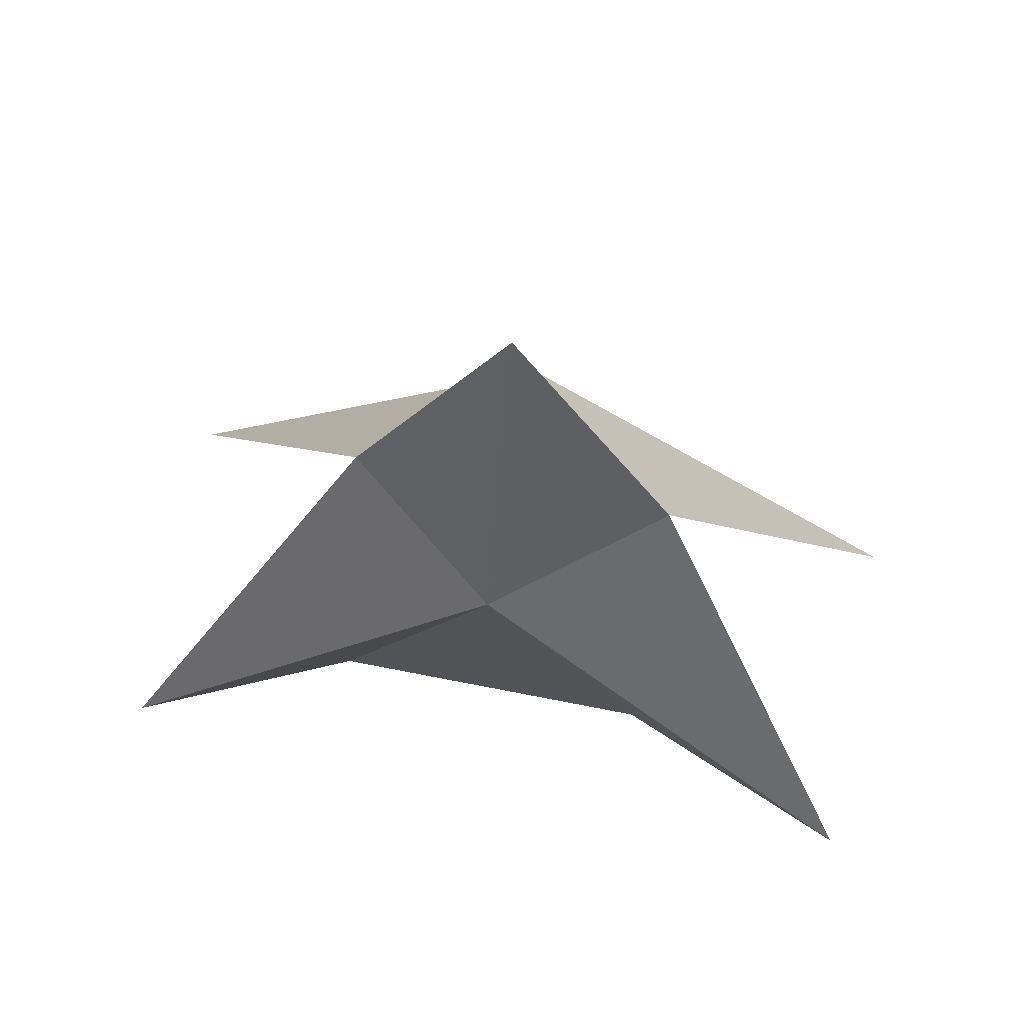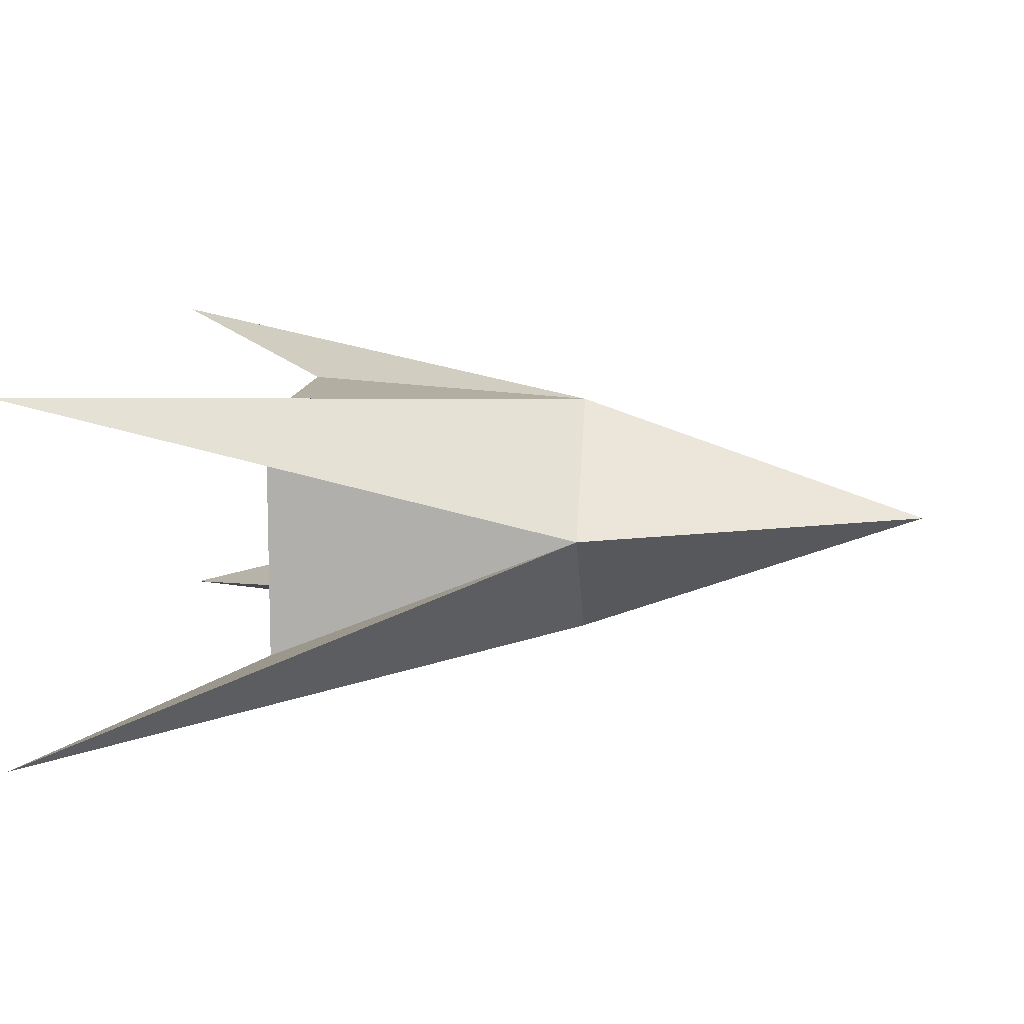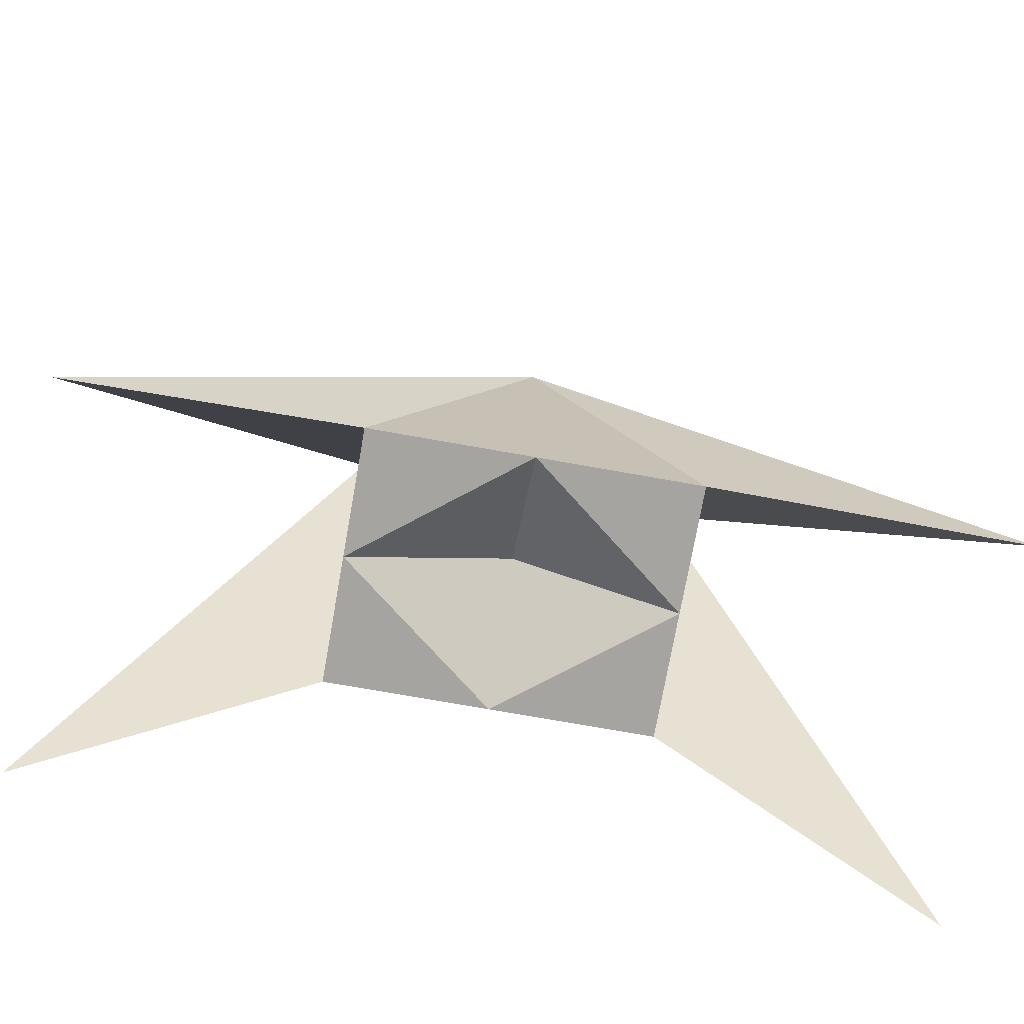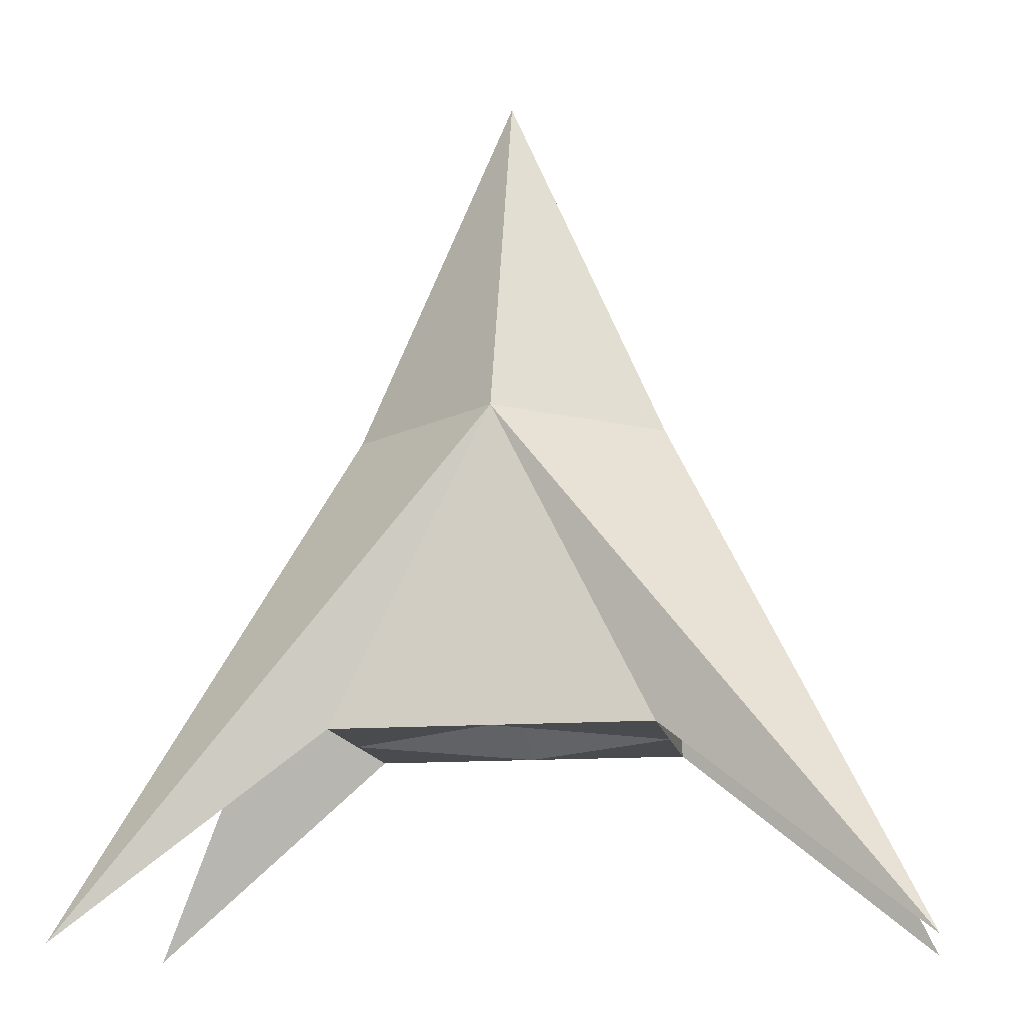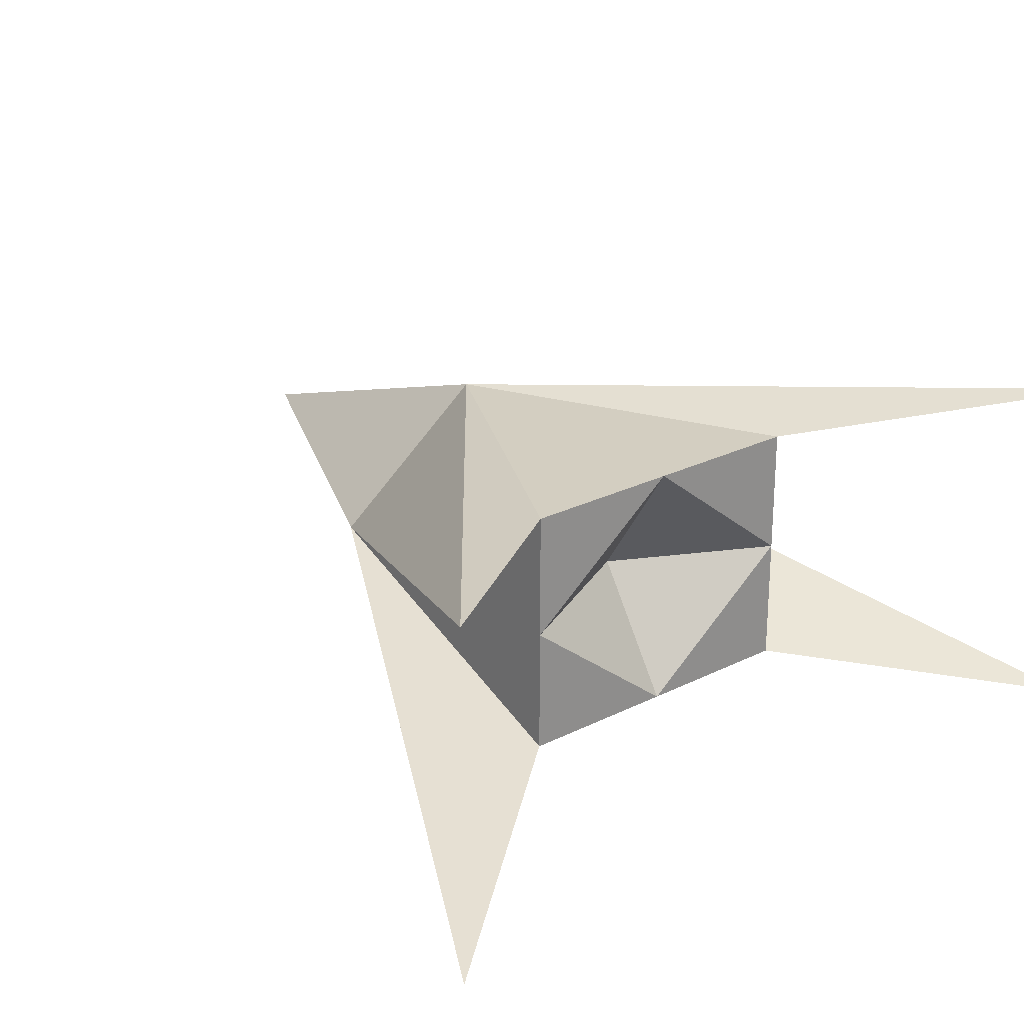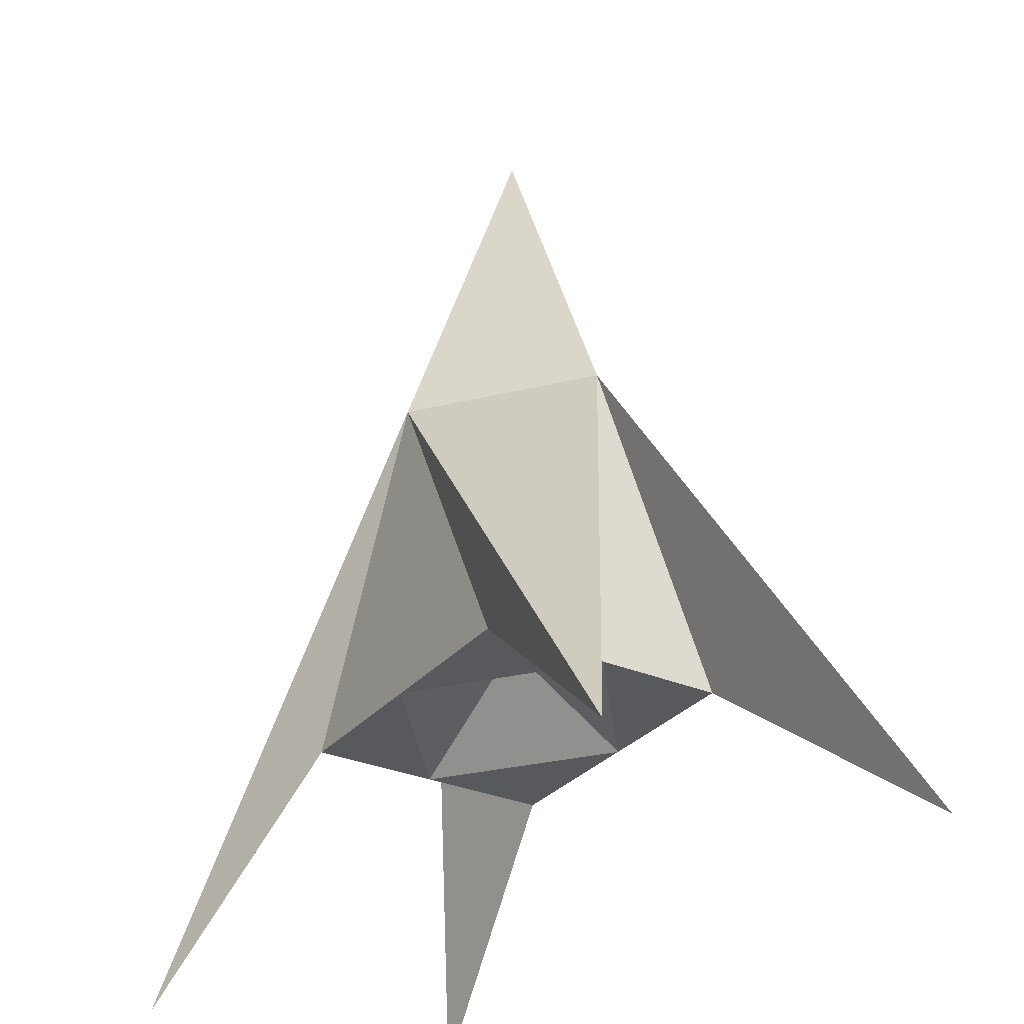
<metadata>
{"format":"obj","ext":"obj","renderer":"f3d","projection":"perspective","resolution":1024,"background":"white","views":[{"elev":71.0,"azim":11.1,"up":"+Z"},{"elev":10.8,"azim":-85.3,"up":"+Y"},{"elev":-73.4,"azim":-10.1,"up":"+Z"},{"elev":-13.7,"azim":-170.2,"up":"+Z"},{"elev":24.9,"azim":140.9,"up":"+Y"},{"elev":-30.2,"azim":-122.1,"up":"+Z"}]}
</metadata>
<code>
o Cube
v 1 0.789 -1
v 2.605 1.116 -2.283
v -2.605 -1.116 -2.283
v 2.605 -1.116 -2.283
v -2.605 1.116 -2.283
v 1 -0.789 -1
v -0 -0.789 1
v -1 0.789 -1
v -1 0 1
v 1 0 -1
v -1 0 -1
v -1 -0.789 -1
v 0 -0.789 -1
v 1 0 1
v -0 0.789 1
v -0 0 3.289
v 0 0.789 -1
v 0 0 -0.4868
f 14 4 7
f 10 17 18
f 9 11 8
f 17 11 18
f 11 13 18
f 15 8 17
f 16 7 9
f 16 7 9
f 16 14 7
f 16 14 7
f 18 13 10
f 16 9 15
f 8 11 17
f 16 9 15
f 16 15 14
f 16 15 14
f 10 13 6
f 11 9 12
f 7 3 9
f 14 10 6
f 15 2 14
f 1 14 2
f 13 12 7
f 9 5 15
f 2 15 1
f 17 1 15
f 8 5 9
f 7 6 13
f 5 8 15
f 10 14 1
f 6 4 14
f 4 6 7
f 12 9 3
f 3 7 12
f 1 17 10
f 12 13 11

</code>
